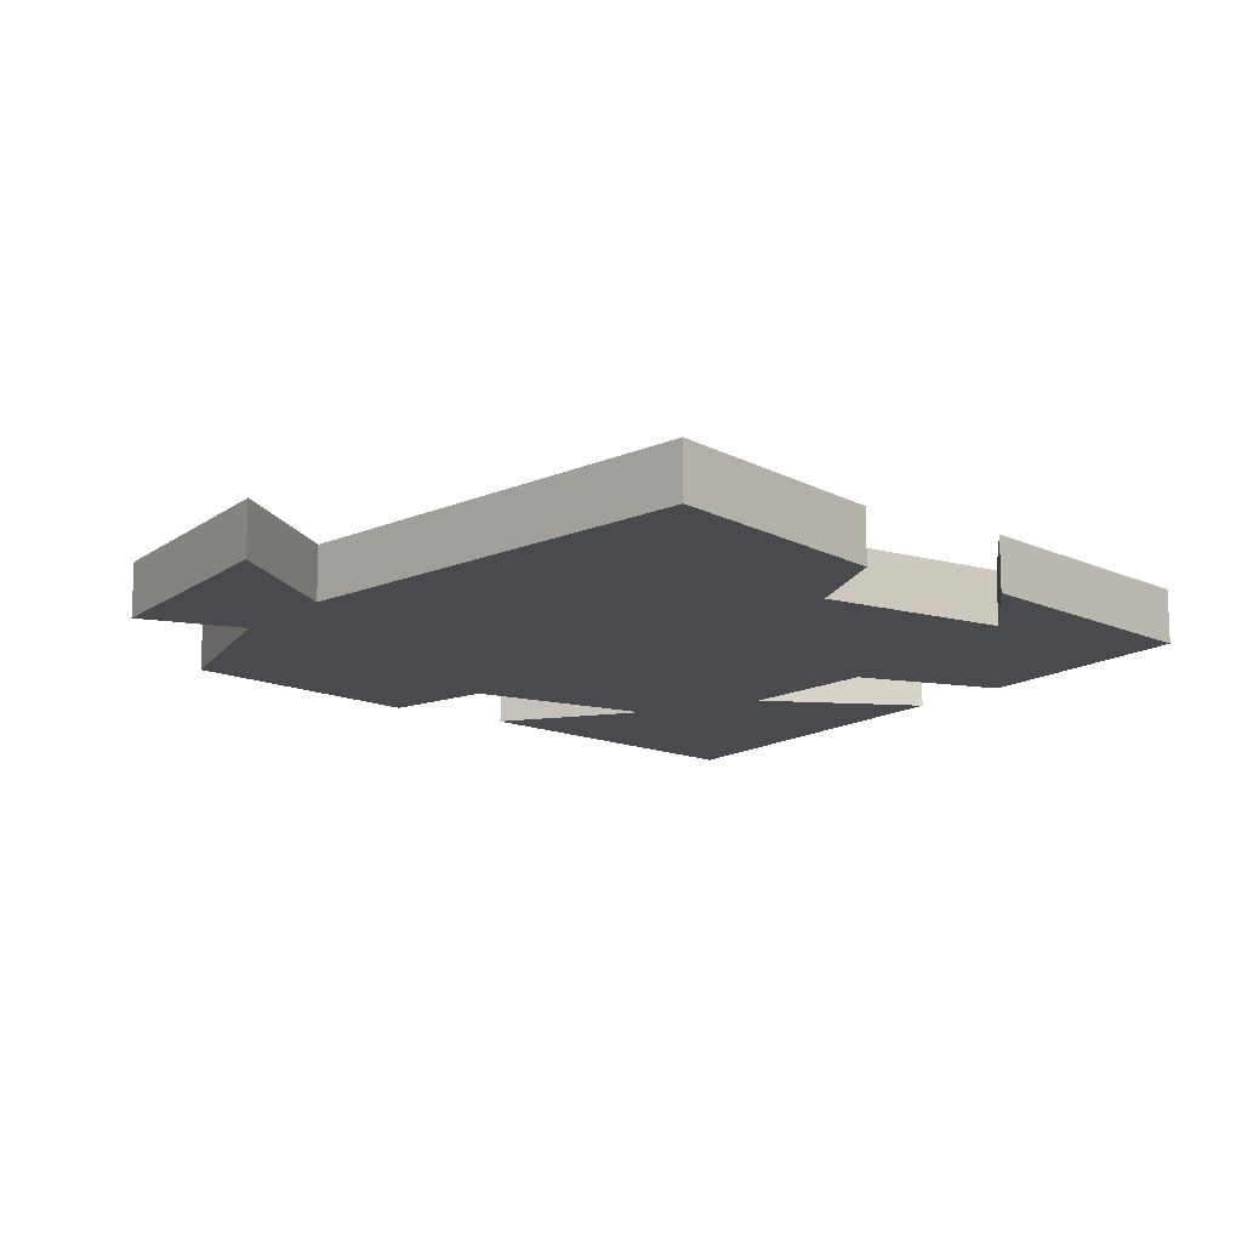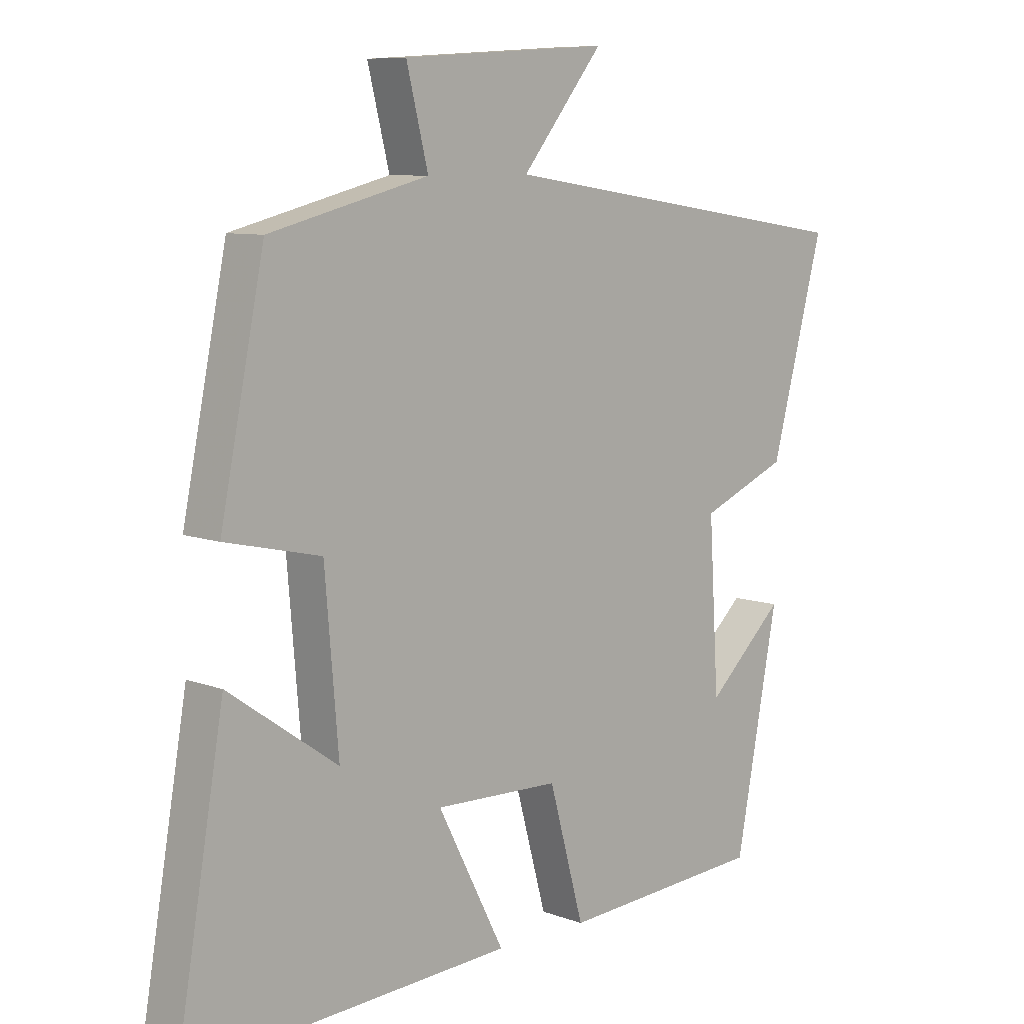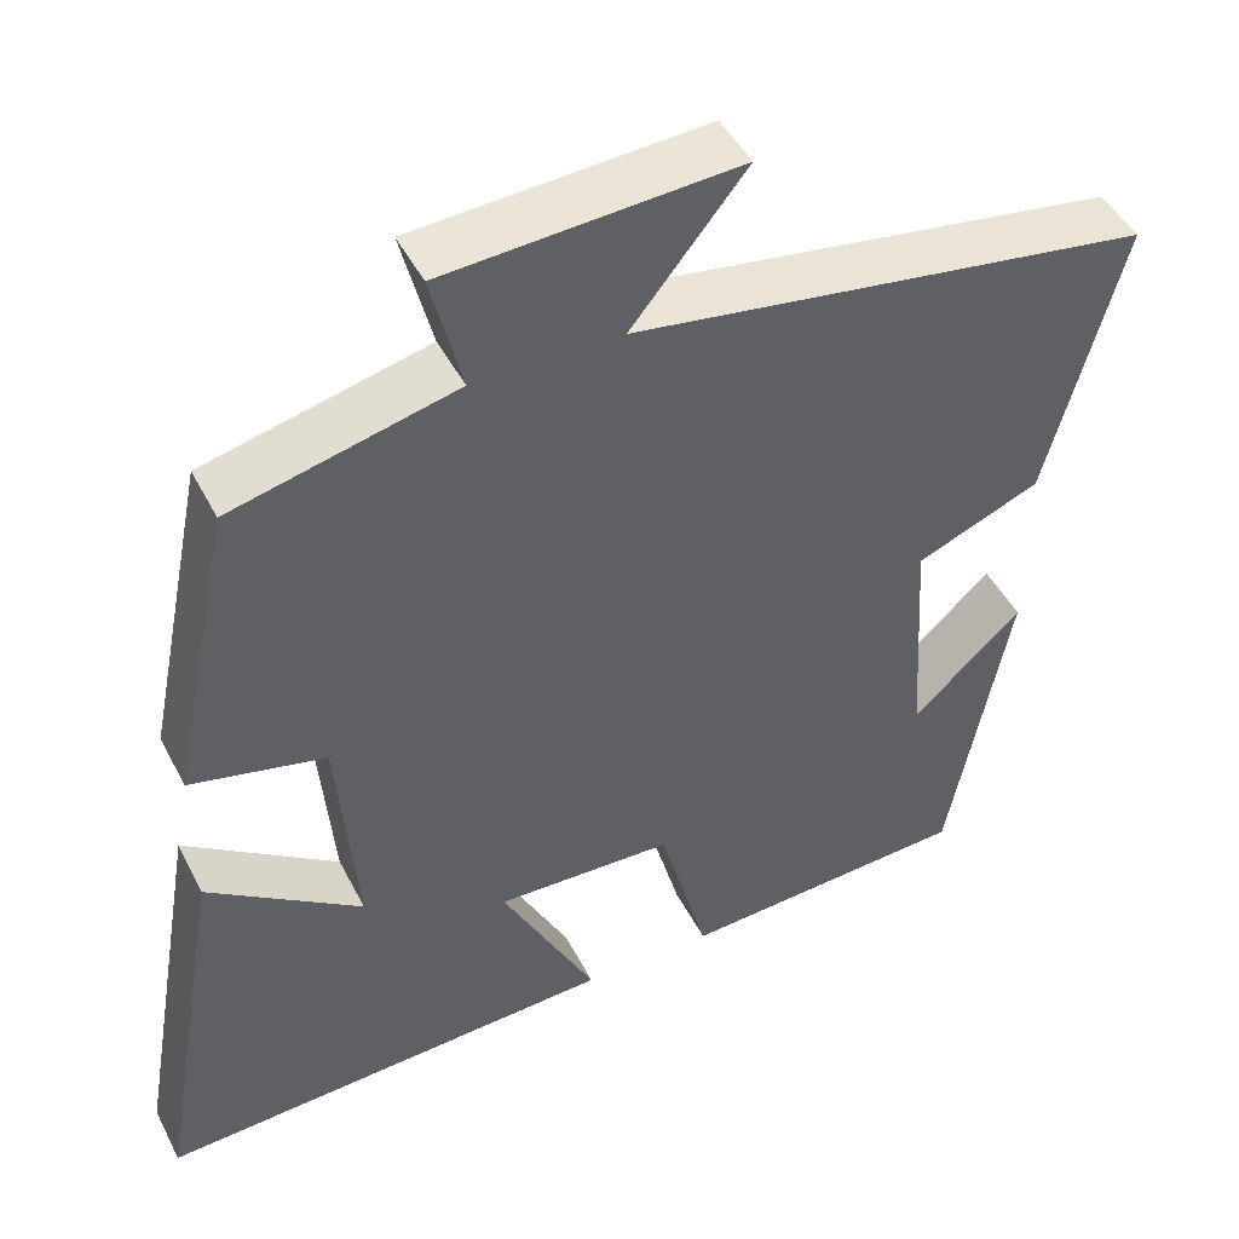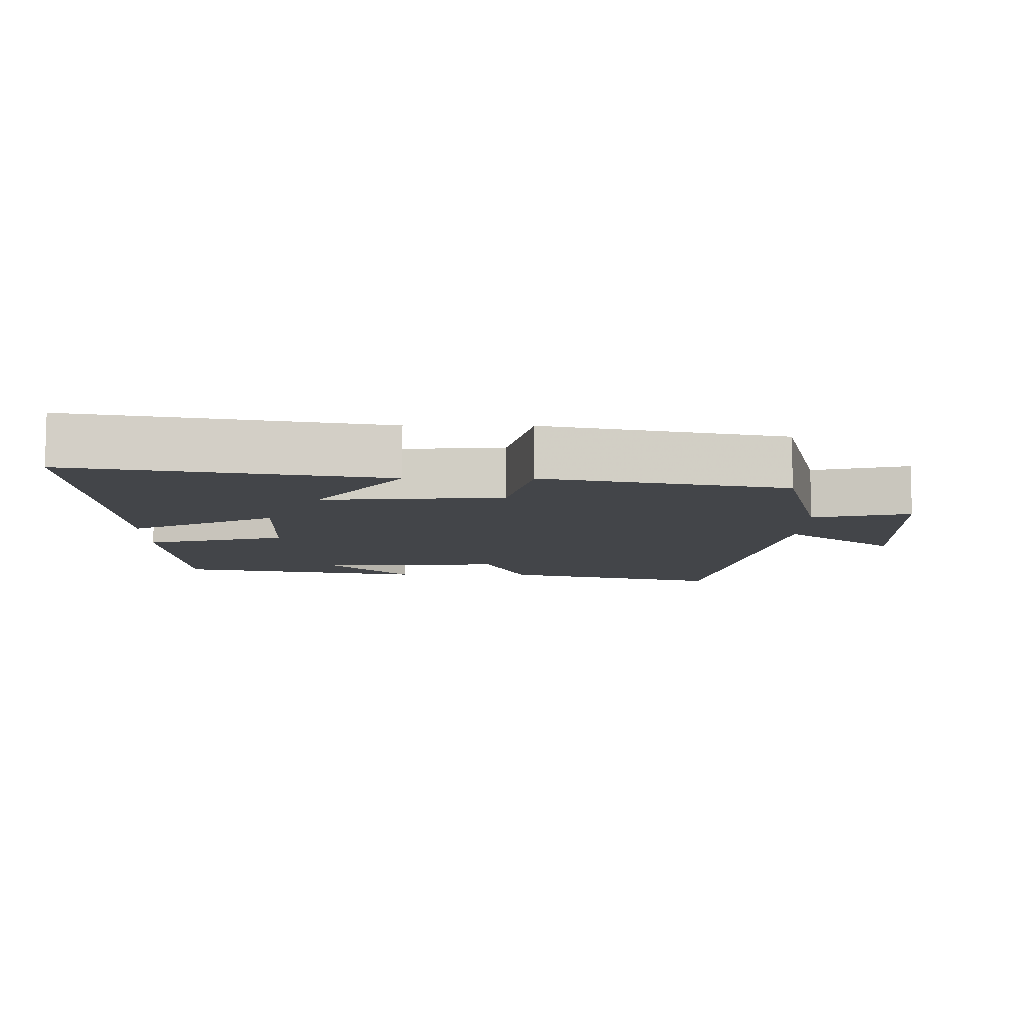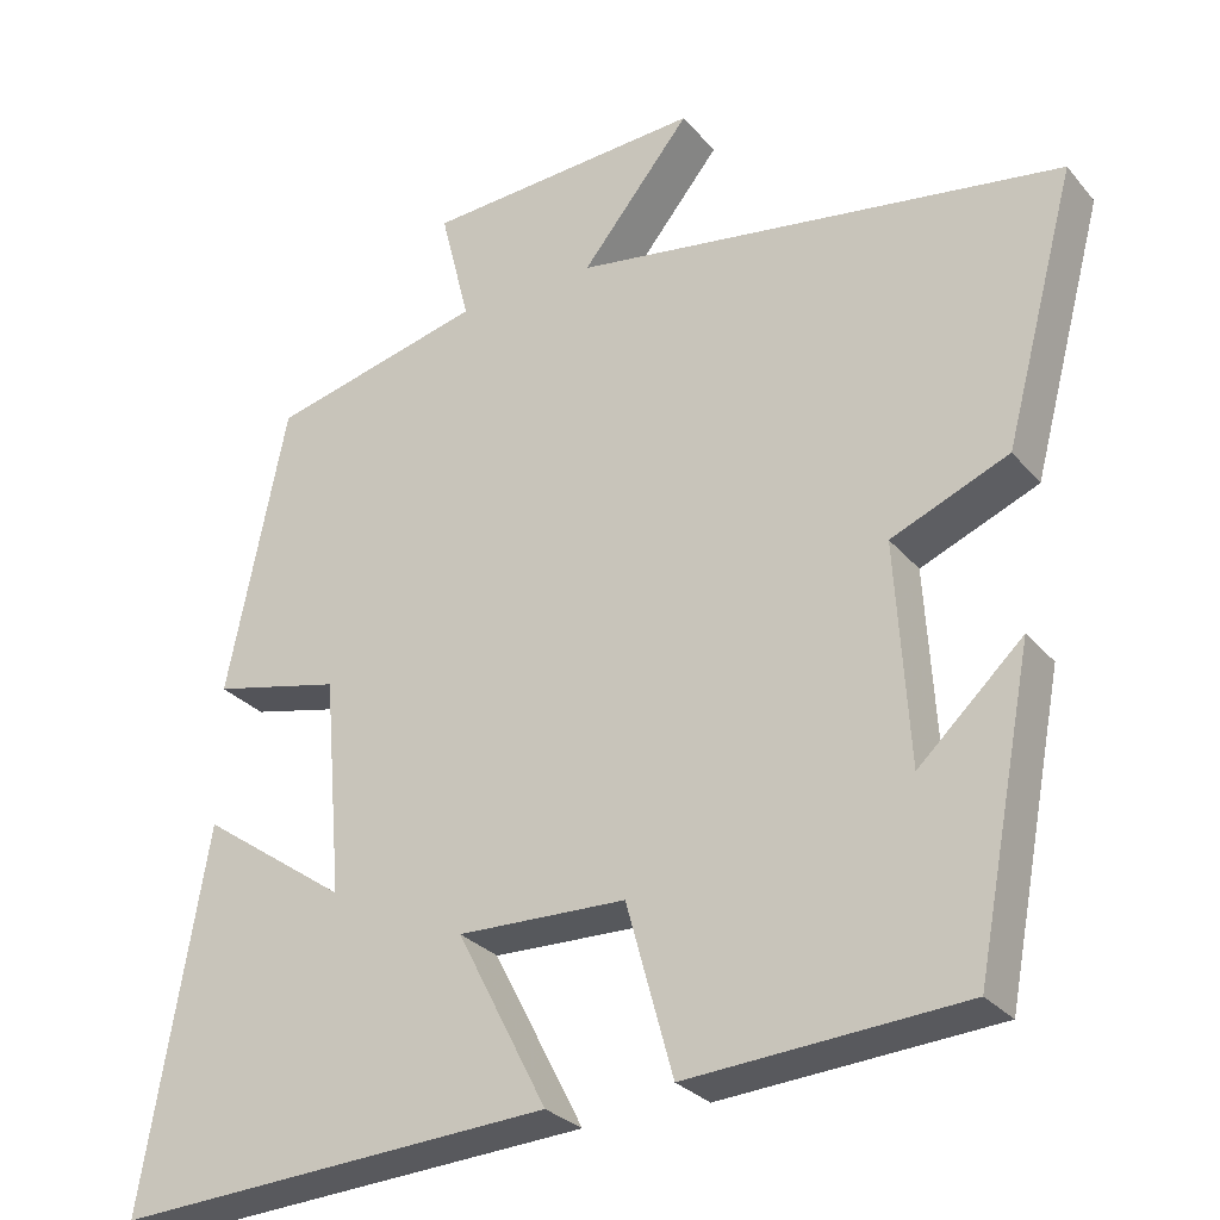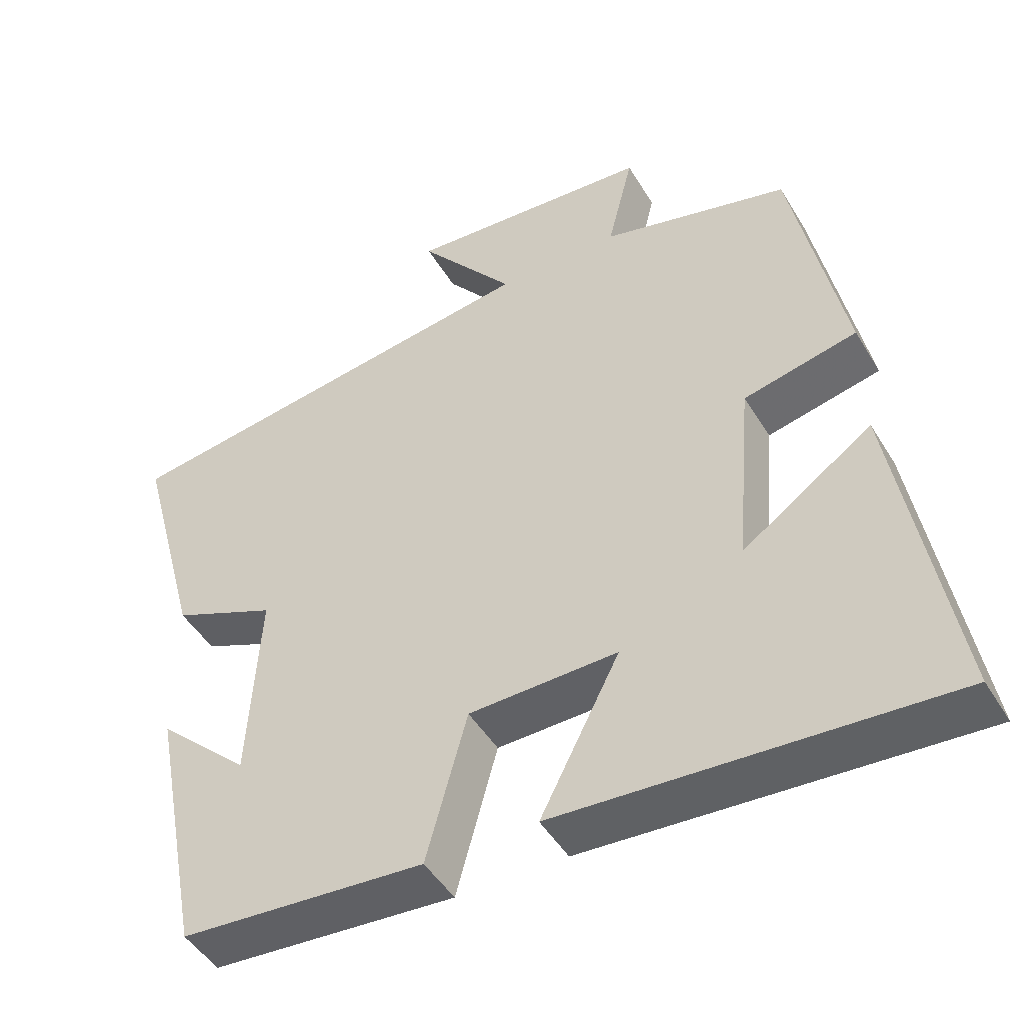
<metadata>
{"format":"obj","ext":"obj","renderer":"f3d","projection":"perspective","resolution":1024,"background":"white","views":[{"elev":-13.1,"azim":54.0,"up":"+Y"},{"elev":8.6,"azim":-44.8,"up":"+Z"},{"elev":46.4,"azim":-26.0,"up":"+Z"},{"elev":-8.9,"azim":-90.7,"up":"+Y"},{"elev":-28.5,"azim":31.6,"up":"+Z"},{"elev":-46.9,"azim":-150.4,"up":"+Z"}]}
</metadata>
<code>
v 0.586 0.07 0.411
v 0.5 0.07 0.089
v 0.359 0.07 0.03
v 0.375 0.07 -0.234
v 0.5 0.07 -0.117
v 0.431 0.07 -0.478
v 0.1 0.07 -0.5
v 0.044 0.07 -0.296
v -0.158 0.07 -0.29
v -0.05 0.07 -0.5
v -0.577 0.07 -0.53
v -0.5 0.07 -0.083
v -0.324 0.07 -0.206
v -0.346 0.07 0.054
v -0.5 0.07 0.089
v -0.429 0.07 0.436
v -0.173 0.07 0.5
v -0.208 0.07 0.64
v 0.126 0.07 0.662
v -0.005 0.07 0.5
v 0.586 0 0.411
v 0.5 0 0.089
v 0.359 0 0.03
v 0.375 0 -0.234
v 0.5 0 -0.117
v 0.431 0 -0.478
v 0.1 0 -0.5
v 0.044 0 -0.296
v -0.158 0 -0.29
v -0.05 0 -0.5
v -0.577 0 -0.53
v -0.5 0 -0.083
v -0.324 0 -0.206
v -0.346 0 0.054
v -0.5 0 0.089
v -0.429 0 0.436
v -0.173 0 0.5
v -0.208 0 0.64
v 0.126 0 0.662
v -0.005 0 0.5
f 17 18 19 20
f 1 2 3
f 20 1 3
f 17 20 3
f 16 17 3
f 15 16 3
f 14 15 3
f 13 14 3 4
f 10 11 12 13
f 9 10 13
f 8 9 13 4
f 7 8 4
f 4 5 6 7
f 40 39 38 37
f 23 22 21
f 23 21 40
f 23 40 37
f 23 37 36
f 23 36 35
f 23 35 34
f 24 23 34 33
f 33 32 31 30
f 33 30 29
f 24 33 29 28
f 24 28 27
f 27 26 25 24
f 1 21 22 2
f 2 22 23 3
f 3 23 24 4
f 4 24 25 5
f 5 25 26 6
f 6 26 27 7
f 7 27 28 8
f 8 28 29 9
f 9 29 30 10
f 10 30 31 11
f 11 31 32 12
f 12 32 33 13
f 13 33 34 14
f 14 34 35 15
f 15 35 36 16
f 16 36 37 17
f 17 37 38 18
f 18 38 39 19
f 19 39 40 20
f 20 40 21 1

</code>
